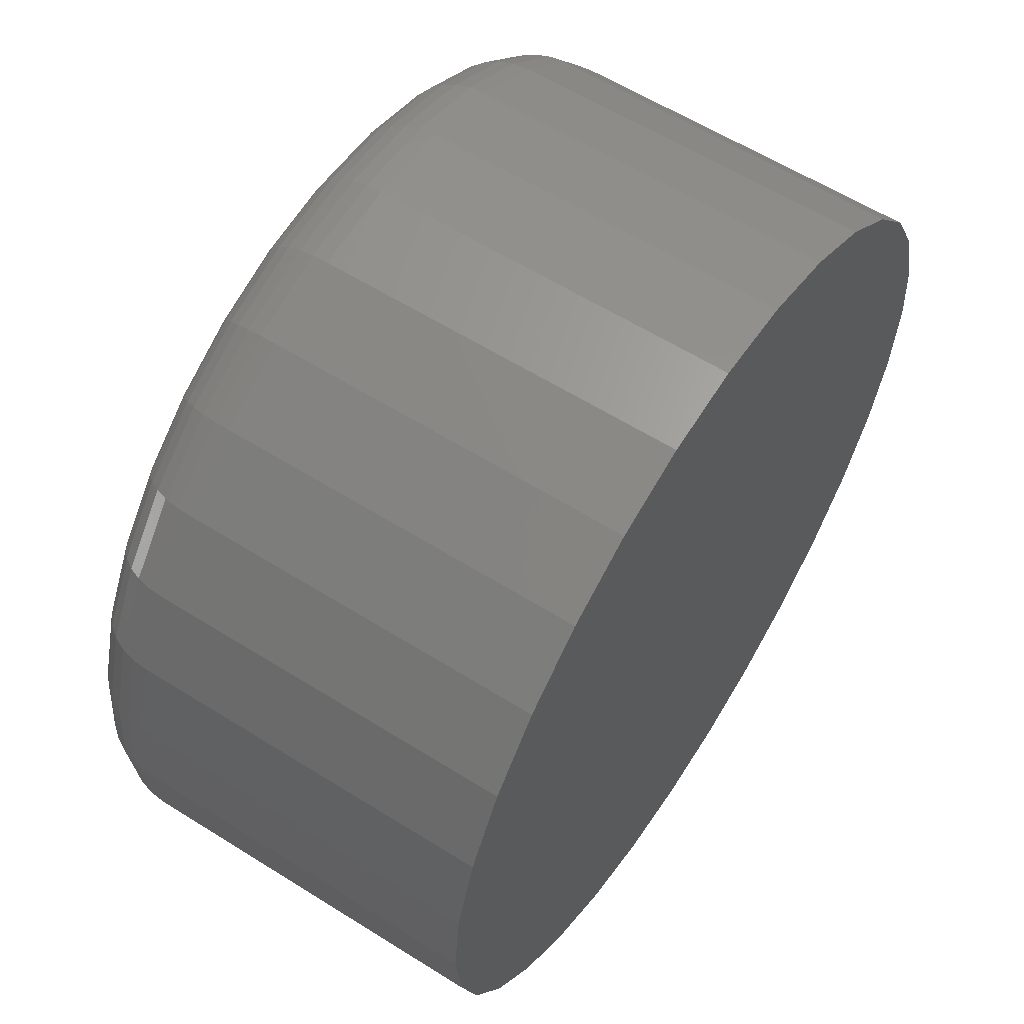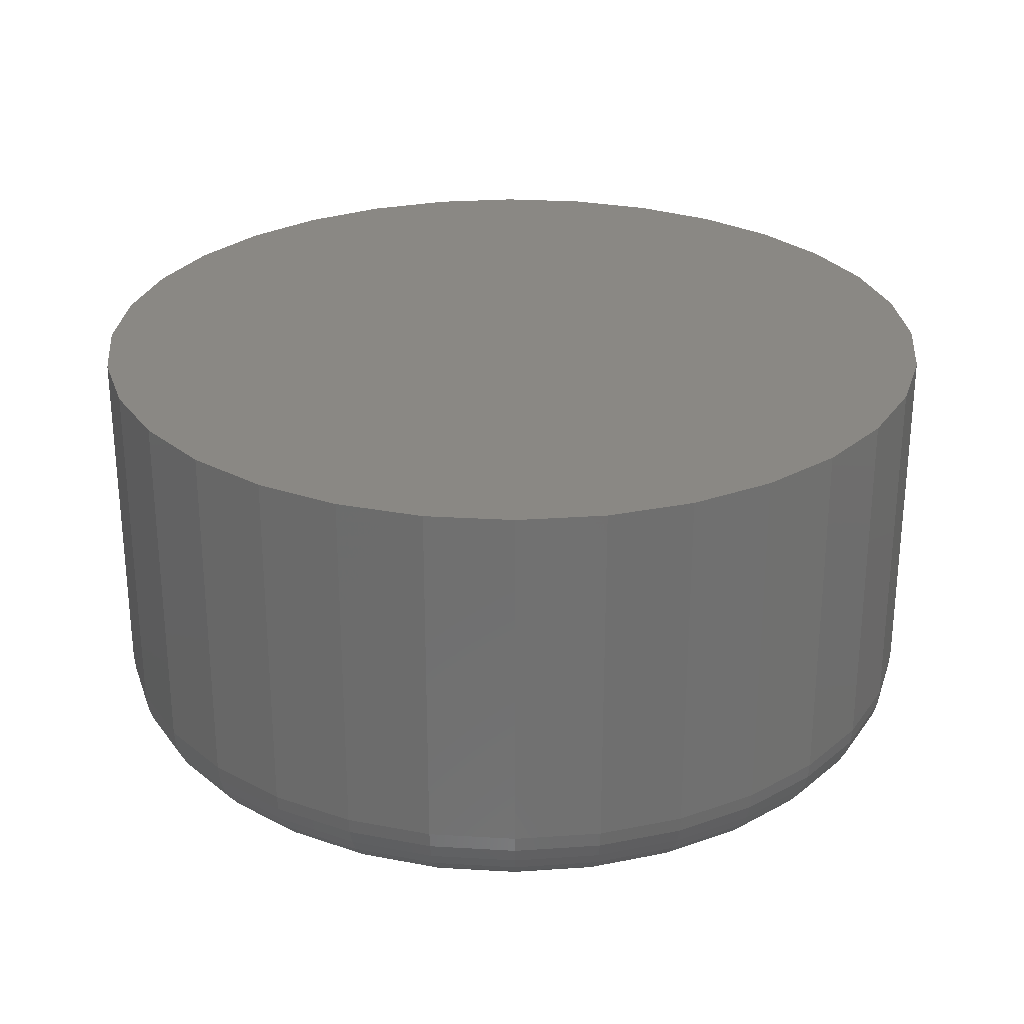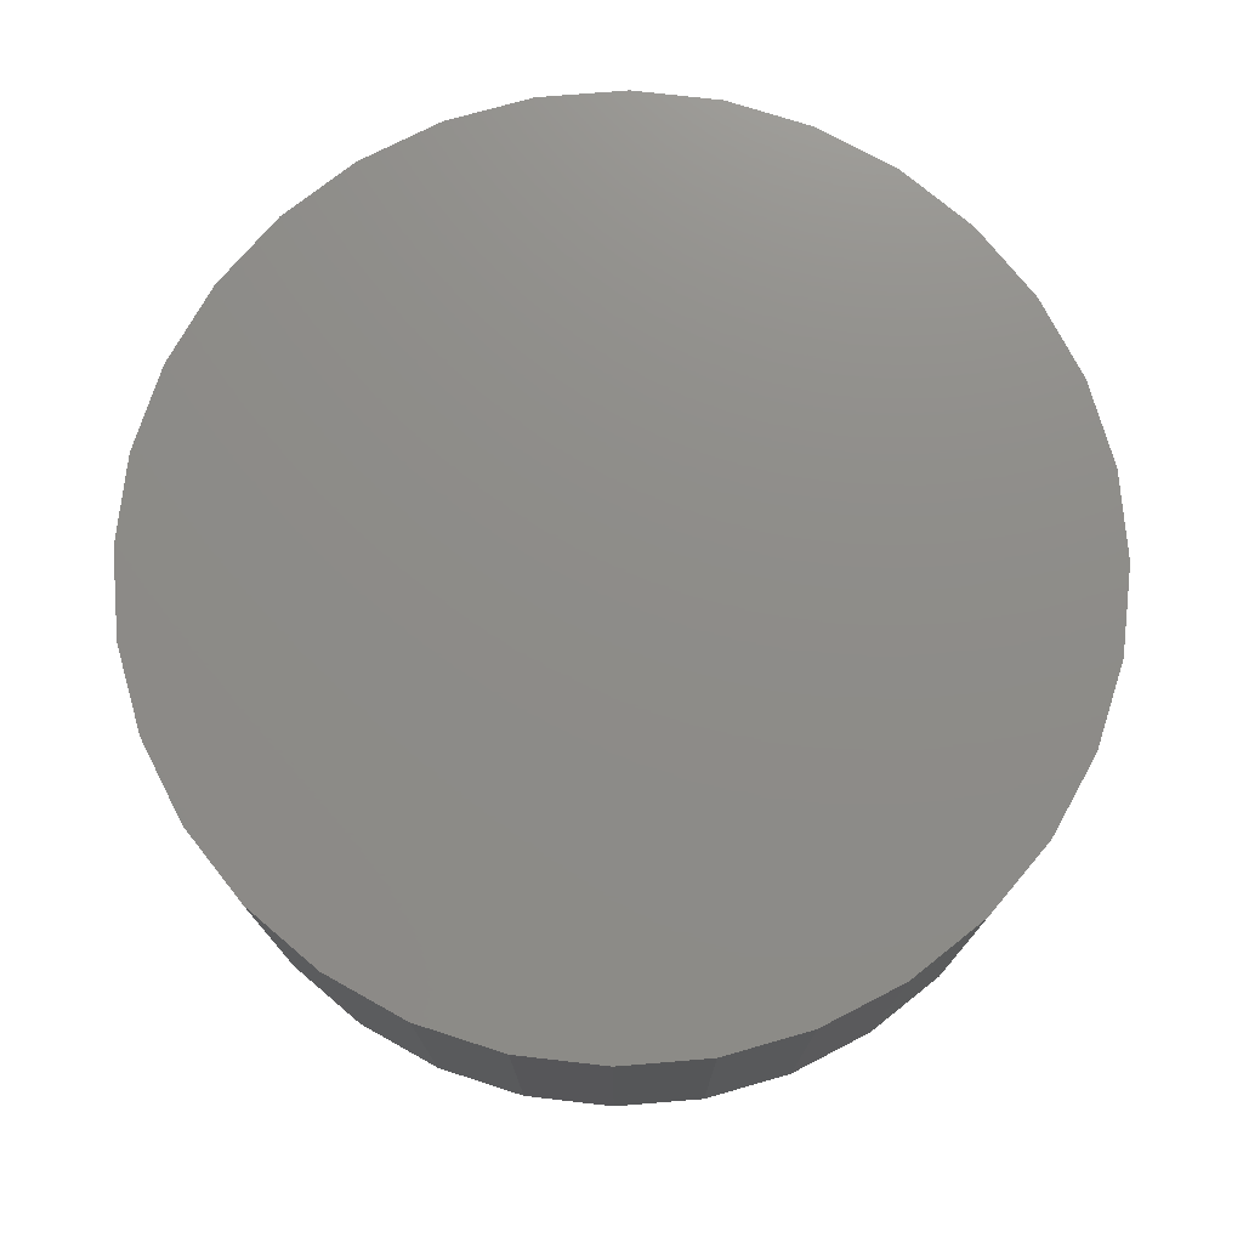
<metadata>
{"format":"stl","ext":"stl","renderer":"f3d","projection":"perspective","resolution":1024,"background":"white","views":[{"elev":59.7,"azim":-57.2,"up":"+Y"},{"elev":27.5,"azim":134.6,"up":"+Z"},{"elev":74.7,"azim":-145.3,"up":"+Z"}]}
</metadata>
<code>
# stl→obj: 320 verts, 636 faces
v -0.4539 0.5226 0
v -0.4069 0.518 0
v -0.501 0.518 0
v -0.5463 0.5042 0
v -0.3616 0.5042 0
v -0.4069 0.04452 0
v -0.501 0.04452 0
v -0.3616 0.05826 0
v -0.4539 0.03988 0
v -0.5463 0.05826 0
v -0.588 0.08056 0
v -0.3199 0.08056 0
v -0.6246 0.1106 0
v -0.2833 0.1106 0
v -0.6546 0.1472 0
v -0.2533 0.1472 0
v -0.6769 0.1889 0
v -0.231 0.1889 0
v -0.6907 0.2342 0
v -0.2172 0.2342 0
v -0.6953 0.2812 0
v -0.2126 0.2812 0
v -0.6907 0.3283 0
v -0.2172 0.3283 0
v -0.6769 0.3736 0
v -0.231 0.3736 0
v -0.6546 0.4153 0
v -0.2533 0.4153 0
v -0.6246 0.4519 0
v -0.2833 0.4519 0
v -0.588 0.4819 0
v -0.3199 0.4819 0
v -0.1579 0.2812 0.05469
v -0.1579 0.2812 0.2969
v -0.1636 0.2235 0.05469
v -0.1636 0.2235 0.2969
v -0.1804 0.168 0.05469
v -0.1804 0.168 0.2969
v -0.2078 0.1168 0.05469
v -0.2078 0.1168 0.2969
v -0.2446 0.07191 0.05469
v -0.2446 0.07191 0.2969
v -0.2895 0.03509 0.05469
v -0.2895 0.03509 0.2969
v -0.3407 0.007733 0.05469
v -0.3407 0.007733 0.2969
v -0.3962 -0.009114 0.05469
v -0.3962 -0.009114 0.2969
v -0.4539 -0.0148 0.05469
v -0.4539 -0.0148 0.2969
v -0.5117 -0.009114 0.05469
v -0.5117 -0.009114 0.2969
v -0.5672 0.007733 0.05469
v -0.5672 0.007733 0.2969
v -0.6184 0.03509 0.05469
v -0.6184 0.03509 0.2969
v -0.6633 0.07191 0.05469
v -0.6633 0.07191 0.2969
v -0.7001 0.1168 0.05469
v -0.7001 0.1168 0.2969
v -0.7275 0.168 0.05469
v -0.7275 0.168 0.2969
v -0.7443 0.2235 0.05469
v -0.7443 0.2235 0.2969
v -0.75 0.2812 0.05469
v -0.75 0.2812 0.2969
v -0.7443 0.339 0.05469
v -0.7443 0.339 0.2969
v -0.7275 0.3945 0.05469
v -0.7275 0.3945 0.2969
v -0.7001 0.4457 0.05469
v -0.7001 0.4457 0.2969
v -0.6633 0.4906 0.05469
v -0.6633 0.4906 0.2969
v -0.6184 0.5274 0.05469
v -0.6184 0.5274 0.2969
v -0.5672 0.5548 0.05469
v -0.5672 0.5548 0.2969
v -0.5117 0.5716 0.05469
v -0.5117 0.5716 0.2969
v -0.4539 0.5773 0.05469
v -0.4539 0.5773 0.2969
v -0.3962 0.5716 0.05469
v -0.3962 0.5716 0.2969
v -0.3407 0.5548 0.05469
v -0.3407 0.5548 0.2969
v -0.2895 0.5274 0.05469
v -0.2895 0.5274 0.2969
v -0.2446 0.4906 0.05469
v -0.2446 0.4906 0.2969
v -0.2078 0.4457 0.05469
v -0.2078 0.4457 0.2969
v -0.1804 0.3945 0.05469
v -0.1804 0.3945 0.2969
v -0.1636 0.339 0.05469
v -0.1636 0.339 0.2969
v -0.1589 0.2812 0.04402
v -0.1646 0.2237 0.04402
v -0.1621 0.2812 0.03376
v -0.1677 0.2243 0.03376
v -0.1671 0.2812 0.0243
v -0.1726 0.2253 0.0243
v -0.1739 0.2812 0.01602
v -0.1793 0.2266 0.01602
v -0.1822 0.2812 0.009217
v -0.1874 0.2282 0.009217
v -0.1917 0.2812 0.004163
v -0.1967 0.2301 0.004163
v -0.2019 0.2812 0.001051
v -0.2068 0.2321 0.001051
v -0.7433 0.2237 0.04402
v -0.7489 0.2812 0.04402
v -0.7402 0.2243 0.03376
v -0.7458 0.2812 0.03376
v -0.7353 0.2253 0.0243
v -0.7408 0.2812 0.0243
v -0.7286 0.2266 0.01602
v -0.734 0.2812 0.01602
v -0.7205 0.2282 0.009217
v -0.7257 0.2812 0.009217
v -0.7112 0.2301 0.004163
v -0.7162 0.2812 0.004163
v -0.7011 0.2321 0.001051
v -0.706 0.2812 0.001051
v -0.7265 0.1684 0.04402
v -0.7236 0.1695 0.03376
v -0.7189 0.1715 0.0243
v -0.7127 0.1741 0.01602
v -0.705 0.1773 0.009217
v -0.6963 0.1809 0.004163
v -0.6868 0.1848 0.001051
v -0.6992 0.1174 0.04402
v -0.6966 0.1191 0.03376
v -0.6924 0.1219 0.0243
v -0.6868 0.1257 0.01602
v -0.6799 0.1303 0.009217
v -0.672 0.1355 0.004163
v -0.6635 0.1412 0.001051
v -0.6625 0.07265 0.04402
v -0.6603 0.07485 0.03376
v -0.6568 0.07843 0.0243
v -0.652 0.08324 0.01602
v -0.6461 0.0891 0.009217
v -0.6394 0.09578 0.004163
v -0.6322 0.103 0.001051
v -0.6178 0.03596 0.04402
v -0.6161 0.03855 0.03376
v -0.6133 0.04275 0.0243
v -0.6095 0.04841 0.01602
v -0.6049 0.0553 0.009217
v -0.5997 0.06316 0.004163
v -0.594 0.07169 0.001051
v -0.5668 0.008704 0.04402
v -0.5656 0.01158 0.03376
v -0.5637 0.01625 0.0243
v -0.5611 0.02253 0.01602
v -0.5579 0.03019 0.009217
v -0.5543 0.03892 0.004163
v -0.5504 0.0484 0.001051
v -0.5115 -0.008083 0.04402
v -0.5109 -0.005031 0.03376
v -0.5099 -7.465e-05 0.0243
v -0.5086 0.006596 0.01602
v -0.507 0.01472 0.009217
v -0.5051 0.024 0.004163
v -0.5031 0.03406 0.001051
v -0.4539 -0.01375 0.04402
v -0.4539 -0.01064 0.03376
v -0.4539 -0.005586 0.0243
v -0.4539 0.001215 0.01602
v -0.4539 0.009502 0.009217
v -0.4539 0.01896 0.004163
v -0.4539 0.02922 0.001051
v -0.3964 -0.008083 0.04402
v -0.397 -0.005031 0.03376
v -0.398 -7.465e-05 0.0243
v -0.3993 0.006596 0.01602
v -0.4009 0.01472 0.009217
v -0.4028 0.024 0.004163
v -0.4048 0.03406 0.001051
v -0.3411 0.008704 0.04402
v -0.3422 0.01158 0.03376
v -0.3442 0.01625 0.0243
v -0.3468 0.02253 0.01602
v -0.35 0.03019 0.009217
v -0.3536 0.03892 0.004163
v -0.3575 0.0484 0.001051
v -0.2901 0.03596 0.04402
v -0.2918 0.03855 0.03376
v -0.2946 0.04275 0.0243
v -0.2984 0.04841 0.01602
v -0.303 0.0553 0.009217
v -0.3082 0.06316 0.004163
v -0.3139 0.07169 0.001051
v -0.2453 0.07265 0.04402
v -0.2476 0.07485 0.03376
v -0.2511 0.07843 0.0243
v -0.2559 0.08324 0.01602
v -0.2618 0.0891 0.009217
v -0.2685 0.09578 0.004163
v -0.2757 0.103 0.001051
v -0.2087 0.1174 0.04402
v -0.2112 0.1191 0.03376
v -0.2155 0.1219 0.0243
v -0.2211 0.1257 0.01602
v -0.228 0.1303 0.009217
v -0.2359 0.1355 0.004163
v -0.2444 0.1412 0.001051
v -0.1814 0.1684 0.04402
v -0.1843 0.1695 0.03376
v -0.1889 0.1715 0.0243
v -0.1952 0.1741 0.01602
v -0.2029 0.1773 0.009217
v -0.2116 0.1809 0.004163
v -0.2211 0.1848 0.001051
v -0.7433 0.3388 0.04402
v -0.7402 0.3382 0.03376
v -0.7353 0.3372 0.0243
v -0.7286 0.3359 0.01602
v -0.7205 0.3343 0.009217
v -0.7112 0.3324 0.004163
v -0.7011 0.3304 0.001051
v -0.1646 0.3388 0.04402
v -0.1677 0.3382 0.03376
v -0.1726 0.3372 0.0243
v -0.1793 0.3359 0.01602
v -0.1874 0.3343 0.009217
v -0.1967 0.3324 0.004163
v -0.2068 0.3304 0.001051
v -0.1814 0.3941 0.04402
v -0.1843 0.393 0.03376
v -0.1889 0.391 0.0243
v -0.1952 0.3884 0.01602
v -0.2029 0.3852 0.009217
v -0.2116 0.3816 0.004163
v -0.2211 0.3777 0.001051
v -0.2087 0.4451 0.04402
v -0.2112 0.4434 0.03376
v -0.2155 0.4406 0.0243
v -0.2211 0.4368 0.01602
v -0.228 0.4322 0.009217
v -0.2359 0.427 0.004163
v -0.2444 0.4213 0.001051
v -0.2453 0.4898 0.04402
v -0.2476 0.4876 0.03376
v -0.2511 0.4841 0.0243
v -0.2559 0.4793 0.01602
v -0.2618 0.4734 0.009217
v -0.2685 0.4667 0.004163
v -0.2757 0.4595 0.001051
v -0.2901 0.5265 0.04402
v -0.2918 0.5239 0.03376
v -0.2946 0.5197 0.0243
v -0.2984 0.5141 0.01602
v -0.303 0.5072 0.009217
v -0.3082 0.4993 0.004163
v -0.3139 0.4908 0.001051
v -0.3411 0.5538 0.04402
v -0.3422 0.5509 0.03376
v -0.3442 0.5463 0.0243
v -0.3468 0.54 0.01602
v -0.35 0.5323 0.009217
v -0.3536 0.5236 0.004163
v -0.3575 0.5141 0.001051
v -0.3964 0.5706 0.04402
v -0.397 0.5675 0.03376
v -0.398 0.5626 0.0243
v -0.3993 0.5559 0.01602
v -0.4009 0.5478 0.009217
v -0.4028 0.5385 0.004163
v -0.4048 0.5284 0.001051
v -0.4539 0.5763 0.04402
v -0.4539 0.5731 0.03376
v -0.4539 0.5681 0.0243
v -0.4539 0.5613 0.01602
v -0.4539 0.553 0.009217
v -0.4539 0.5435 0.004163
v -0.4539 0.5333 0.001051
v -0.5115 0.5706 0.04402
v -0.5109 0.5675 0.03376
v -0.5099 0.5626 0.0243
v -0.5086 0.5559 0.01602
v -0.507 0.5478 0.009217
v -0.5051 0.5385 0.004163
v -0.5031 0.5284 0.001051
v -0.5668 0.5538 0.04402
v -0.5656 0.5509 0.03376
v -0.5637 0.5463 0.0243
v -0.5611 0.54 0.01602
v -0.5579 0.5323 0.009217
v -0.5543 0.5236 0.004163
v -0.5504 0.5141 0.001051
v -0.6178 0.5265 0.04402
v -0.6161 0.5239 0.03376
v -0.6133 0.5197 0.0243
v -0.6095 0.5141 0.01602
v -0.6049 0.5072 0.009217
v -0.5997 0.4993 0.004163
v -0.594 0.4908 0.001051
v -0.6625 0.4898 0.04402
v -0.6603 0.4876 0.03376
v -0.6568 0.4841 0.0243
v -0.652 0.4793 0.01602
v -0.6461 0.4734 0.009217
v -0.6394 0.4667 0.004163
v -0.6322 0.4595 0.001051
v -0.6992 0.4451 0.04402
v -0.6966 0.4434 0.03376
v -0.6924 0.4406 0.0243
v -0.6868 0.4368 0.01602
v -0.6799 0.4322 0.009217
v -0.672 0.427 0.004163
v -0.6635 0.4213 0.001051
v -0.7265 0.3941 0.04402
v -0.7236 0.393 0.03376
v -0.7189 0.391 0.0243
v -0.7127 0.3884 0.01602
v -0.705 0.3852 0.009217
v -0.6963 0.3816 0.004163
v -0.6868 0.3777 0.001051
f 1 2 3
f 4 3 2
f 5 4 2
f 6 7 8
f 9 7 6
f 7 10 8
f 8 10 11
f 8 11 12
f 12 11 13
f 12 13 14
f 14 13 15
f 14 15 16
f 16 15 17
f 16 17 18
f 18 17 19
f 18 19 20
f 20 19 21
f 20 21 22
f 22 21 23
f 22 23 24
f 24 23 25
f 24 25 26
f 26 25 27
f 26 27 28
f 28 27 29
f 28 29 30
f 30 29 31
f 30 31 32
f 32 31 4
f 32 4 5
f 33 34 35
f 35 34 36
f 35 36 37
f 37 36 38
f 37 38 39
f 39 38 40
f 39 40 41
f 41 40 42
f 41 42 43
f 43 42 44
f 43 44 45
f 45 44 46
f 45 46 47
f 47 46 48
f 47 48 49
f 49 48 50
f 49 50 51
f 51 50 52
f 51 52 53
f 53 52 54
f 53 54 55
f 55 54 56
f 55 56 57
f 57 56 58
f 57 58 59
f 59 58 60
f 59 60 61
f 61 60 62
f 61 62 63
f 63 62 64
f 63 64 65
f 65 64 66
f 65 66 67
f 67 66 68
f 67 68 69
f 69 68 70
f 69 70 71
f 71 70 72
f 71 72 73
f 73 72 74
f 73 74 75
f 75 74 76
f 75 76 77
f 77 76 78
f 77 78 79
f 79 78 80
f 79 80 81
f 81 80 82
f 81 82 83
f 83 82 84
f 83 84 85
f 85 84 86
f 85 86 87
f 87 86 88
f 87 88 89
f 89 88 90
f 89 90 91
f 91 90 92
f 91 92 93
f 93 92 94
f 93 94 95
f 95 94 96
f 95 96 33
f 33 96 34
f 33 35 97
f 97 35 98
f 97 98 99
f 99 98 100
f 99 100 101
f 101 100 102
f 101 102 103
f 103 102 104
f 103 104 105
f 105 104 106
f 105 106 107
f 107 106 108
f 107 108 109
f 109 108 110
f 109 110 22
f 22 110 20
f 63 65 111
f 111 65 112
f 111 112 113
f 113 112 114
f 113 114 115
f 115 114 116
f 115 116 117
f 117 116 118
f 117 118 119
f 119 118 120
f 119 120 121
f 121 120 122
f 121 122 123
f 123 122 124
f 123 124 19
f 19 124 21
f 61 63 125
f 125 63 111
f 125 111 126
f 126 111 113
f 126 113 127
f 127 113 115
f 127 115 128
f 128 115 117
f 128 117 129
f 129 117 119
f 129 119 130
f 130 119 121
f 130 121 131
f 131 121 123
f 131 123 17
f 17 123 19
f 59 61 132
f 132 61 125
f 132 125 133
f 133 125 126
f 133 126 134
f 134 126 127
f 134 127 135
f 135 127 128
f 135 128 136
f 136 128 129
f 136 129 137
f 137 129 130
f 137 130 138
f 138 130 131
f 138 131 15
f 15 131 17
f 57 59 139
f 139 59 132
f 139 132 140
f 140 132 133
f 140 133 141
f 141 133 134
f 141 134 142
f 142 134 135
f 142 135 143
f 143 135 136
f 143 136 144
f 144 136 137
f 144 137 145
f 145 137 138
f 145 138 13
f 13 138 15
f 55 57 146
f 146 57 139
f 146 139 147
f 147 139 140
f 147 140 148
f 148 140 141
f 148 141 149
f 149 141 142
f 149 142 150
f 150 142 143
f 150 143 151
f 151 143 144
f 151 144 152
f 152 144 145
f 152 145 11
f 11 145 13
f 53 55 153
f 153 55 146
f 153 146 154
f 154 146 147
f 154 147 155
f 155 147 148
f 155 148 156
f 156 148 149
f 156 149 157
f 157 149 150
f 157 150 158
f 158 150 151
f 158 151 159
f 159 151 152
f 159 152 10
f 10 152 11
f 51 53 160
f 160 53 153
f 160 153 161
f 161 153 154
f 161 154 162
f 162 154 155
f 162 155 163
f 163 155 156
f 163 156 164
f 164 156 157
f 164 157 165
f 165 157 158
f 165 158 166
f 166 158 159
f 166 159 7
f 7 159 10
f 49 51 167
f 167 51 160
f 167 160 168
f 168 160 161
f 168 161 169
f 169 161 162
f 169 162 170
f 170 162 163
f 170 163 171
f 171 163 164
f 171 164 172
f 172 164 165
f 172 165 173
f 173 165 166
f 173 166 9
f 9 166 7
f 47 49 174
f 174 49 167
f 174 167 175
f 175 167 168
f 175 168 176
f 176 168 169
f 176 169 177
f 177 169 170
f 177 170 178
f 178 170 171
f 178 171 179
f 179 171 172
f 179 172 180
f 180 172 173
f 180 173 6
f 6 173 9
f 45 47 181
f 181 47 174
f 181 174 182
f 182 174 175
f 182 175 183
f 183 175 176
f 183 176 184
f 184 176 177
f 184 177 185
f 185 177 178
f 185 178 186
f 186 178 179
f 186 179 187
f 187 179 180
f 187 180 8
f 8 180 6
f 43 45 188
f 188 45 181
f 188 181 189
f 189 181 182
f 189 182 190
f 190 182 183
f 190 183 191
f 191 183 184
f 191 184 192
f 192 184 185
f 192 185 193
f 193 185 186
f 193 186 194
f 194 186 187
f 194 187 12
f 12 187 8
f 41 43 195
f 195 43 188
f 195 188 196
f 196 188 189
f 196 189 197
f 197 189 190
f 197 190 198
f 198 190 191
f 198 191 199
f 199 191 192
f 199 192 200
f 200 192 193
f 200 193 201
f 201 193 194
f 201 194 14
f 14 194 12
f 39 41 202
f 202 41 195
f 202 195 203
f 203 195 196
f 203 196 204
f 204 196 197
f 204 197 205
f 205 197 198
f 205 198 206
f 206 198 199
f 206 199 207
f 207 199 200
f 207 200 208
f 208 200 201
f 208 201 16
f 16 201 14
f 37 39 209
f 209 39 202
f 209 202 210
f 210 202 203
f 210 203 211
f 211 203 204
f 211 204 212
f 212 204 205
f 212 205 213
f 213 205 206
f 213 206 214
f 214 206 207
f 214 207 215
f 215 207 208
f 215 208 18
f 18 208 16
f 35 37 98
f 98 37 209
f 98 209 100
f 100 209 210
f 100 210 102
f 102 210 211
f 102 211 104
f 104 211 212
f 104 212 106
f 106 212 213
f 106 213 108
f 108 213 214
f 108 214 110
f 110 214 215
f 110 215 20
f 20 215 18
f 65 67 112
f 112 67 216
f 112 216 114
f 114 216 217
f 114 217 116
f 116 217 218
f 116 218 118
f 118 218 219
f 118 219 120
f 120 219 220
f 120 220 122
f 122 220 221
f 122 221 124
f 124 221 222
f 124 222 21
f 21 222 23
f 95 33 223
f 223 33 97
f 223 97 224
f 224 97 99
f 224 99 225
f 225 99 101
f 225 101 226
f 226 101 103
f 226 103 227
f 227 103 105
f 227 105 228
f 228 105 107
f 228 107 229
f 229 107 109
f 229 109 24
f 24 109 22
f 93 95 230
f 230 95 223
f 230 223 231
f 231 223 224
f 231 224 232
f 232 224 225
f 232 225 233
f 233 225 226
f 233 226 234
f 234 226 227
f 234 227 235
f 235 227 228
f 235 228 236
f 236 228 229
f 236 229 26
f 26 229 24
f 91 93 237
f 237 93 230
f 237 230 238
f 238 230 231
f 238 231 239
f 239 231 232
f 239 232 240
f 240 232 233
f 240 233 241
f 241 233 234
f 241 234 242
f 242 234 235
f 242 235 243
f 243 235 236
f 243 236 28
f 28 236 26
f 89 91 244
f 244 91 237
f 244 237 245
f 245 237 238
f 245 238 246
f 246 238 239
f 246 239 247
f 247 239 240
f 247 240 248
f 248 240 241
f 248 241 249
f 249 241 242
f 249 242 250
f 250 242 243
f 250 243 30
f 30 243 28
f 87 89 251
f 251 89 244
f 251 244 252
f 252 244 245
f 252 245 253
f 253 245 246
f 253 246 254
f 254 246 247
f 254 247 255
f 255 247 248
f 255 248 256
f 256 248 249
f 256 249 257
f 257 249 250
f 257 250 32
f 32 250 30
f 85 87 258
f 258 87 251
f 258 251 259
f 259 251 252
f 259 252 260
f 260 252 253
f 260 253 261
f 261 253 254
f 261 254 262
f 262 254 255
f 262 255 263
f 263 255 256
f 263 256 264
f 264 256 257
f 264 257 5
f 5 257 32
f 83 85 265
f 265 85 258
f 265 258 266
f 266 258 259
f 266 259 267
f 267 259 260
f 267 260 268
f 268 260 261
f 268 261 269
f 269 261 262
f 269 262 270
f 270 262 263
f 270 263 271
f 271 263 264
f 271 264 2
f 2 264 5
f 81 83 272
f 272 83 265
f 272 265 273
f 273 265 266
f 273 266 274
f 274 266 267
f 274 267 275
f 275 267 268
f 275 268 276
f 276 268 269
f 276 269 277
f 277 269 270
f 277 270 278
f 278 270 271
f 278 271 1
f 1 271 2
f 79 81 279
f 279 81 272
f 279 272 280
f 280 272 273
f 280 273 281
f 281 273 274
f 281 274 282
f 282 274 275
f 282 275 283
f 283 275 276
f 283 276 284
f 284 276 277
f 284 277 285
f 285 277 278
f 285 278 3
f 3 278 1
f 77 79 286
f 286 79 279
f 286 279 287
f 287 279 280
f 287 280 288
f 288 280 281
f 288 281 289
f 289 281 282
f 289 282 290
f 290 282 283
f 290 283 291
f 291 283 284
f 291 284 292
f 292 284 285
f 292 285 4
f 4 285 3
f 75 77 293
f 293 77 286
f 293 286 294
f 294 286 287
f 294 287 295
f 295 287 288
f 295 288 296
f 296 288 289
f 296 289 297
f 297 289 290
f 297 290 298
f 298 290 291
f 298 291 299
f 299 291 292
f 299 292 31
f 31 292 4
f 73 75 300
f 300 75 293
f 300 293 301
f 301 293 294
f 301 294 302
f 302 294 295
f 302 295 303
f 303 295 296
f 303 296 304
f 304 296 297
f 304 297 305
f 305 297 298
f 305 298 306
f 306 298 299
f 306 299 29
f 29 299 31
f 71 73 307
f 307 73 300
f 307 300 308
f 308 300 301
f 308 301 309
f 309 301 302
f 309 302 310
f 310 302 303
f 310 303 311
f 311 303 304
f 311 304 312
f 312 304 305
f 312 305 313
f 313 305 306
f 313 306 27
f 27 306 29
f 69 71 314
f 314 71 307
f 314 307 315
f 315 307 308
f 315 308 316
f 316 308 309
f 316 309 317
f 317 309 310
f 317 310 318
f 318 310 311
f 318 311 319
f 319 311 312
f 319 312 320
f 320 312 313
f 320 313 25
f 25 313 27
f 67 69 216
f 216 69 314
f 216 314 217
f 217 314 315
f 217 315 218
f 218 315 316
f 218 316 219
f 219 316 317
f 219 317 220
f 220 317 318
f 220 318 221
f 221 318 319
f 221 319 222
f 222 319 320
f 222 320 23
f 23 320 25
f 80 84 82
f 84 80 86
f 86 80 78
f 86 78 88
f 88 78 76
f 88 76 90
f 90 76 74
f 90 74 92
f 92 74 72
f 92 72 94
f 94 72 70
f 94 70 96
f 96 70 68
f 96 68 34
f 34 68 66
f 34 66 36
f 36 66 64
f 36 64 38
f 38 64 62
f 38 62 40
f 40 62 60
f 40 60 42
f 42 60 58
f 42 58 44
f 44 58 56
f 44 56 46
f 46 56 54
f 46 54 48
f 48 54 52
f 48 52 50

</code>
